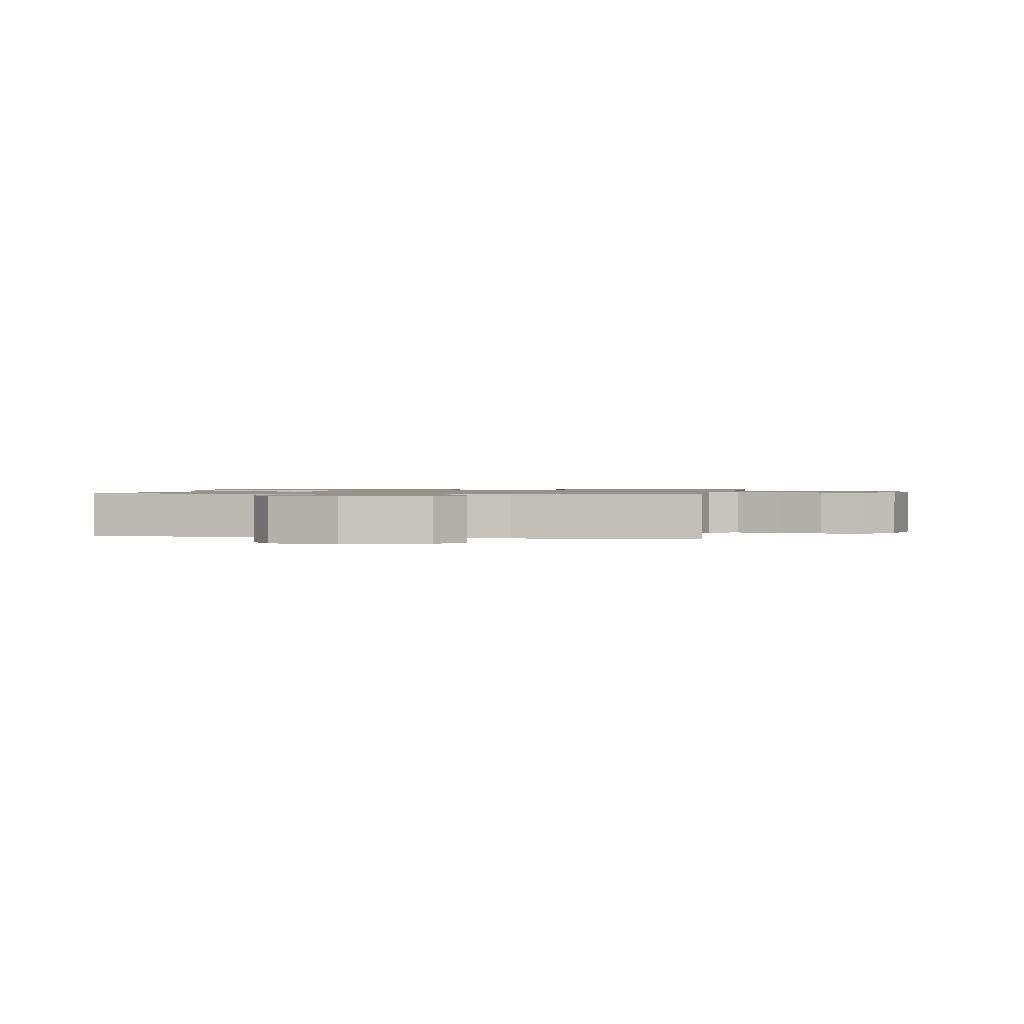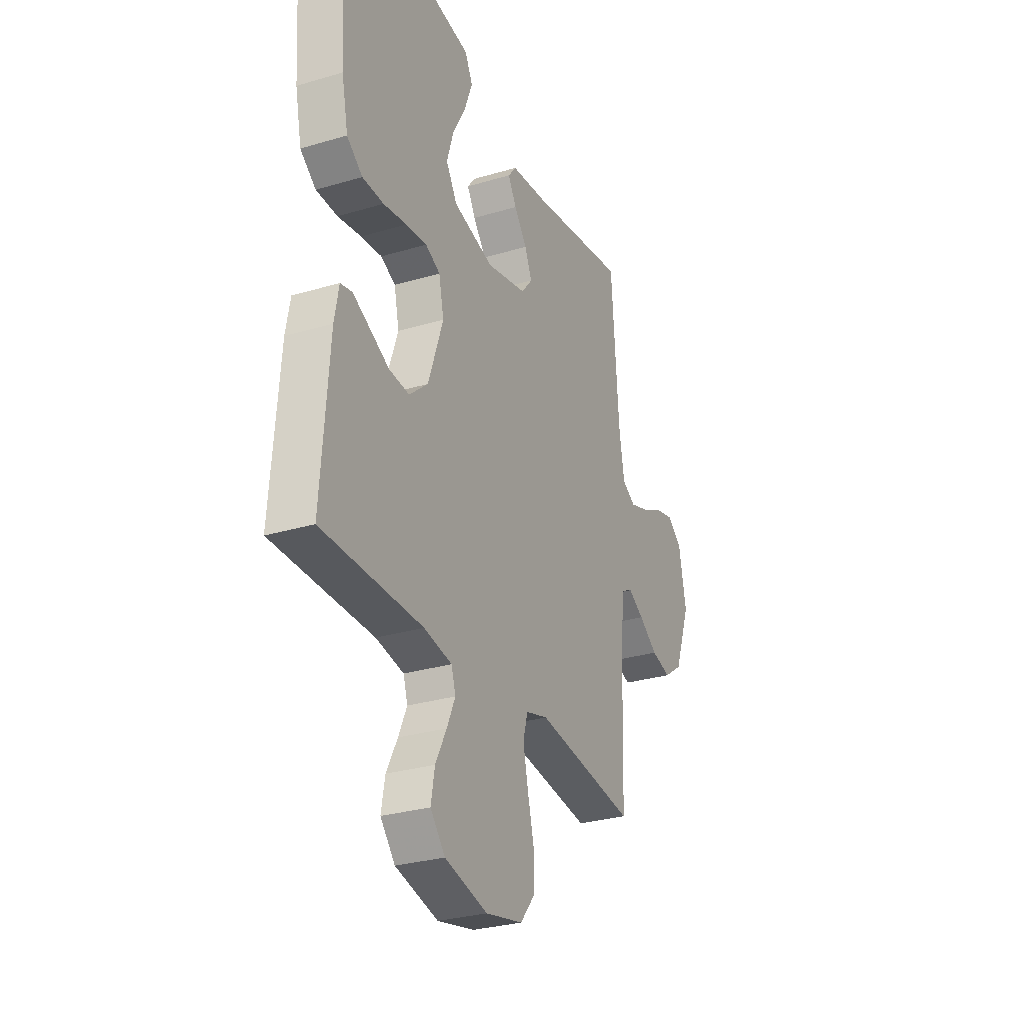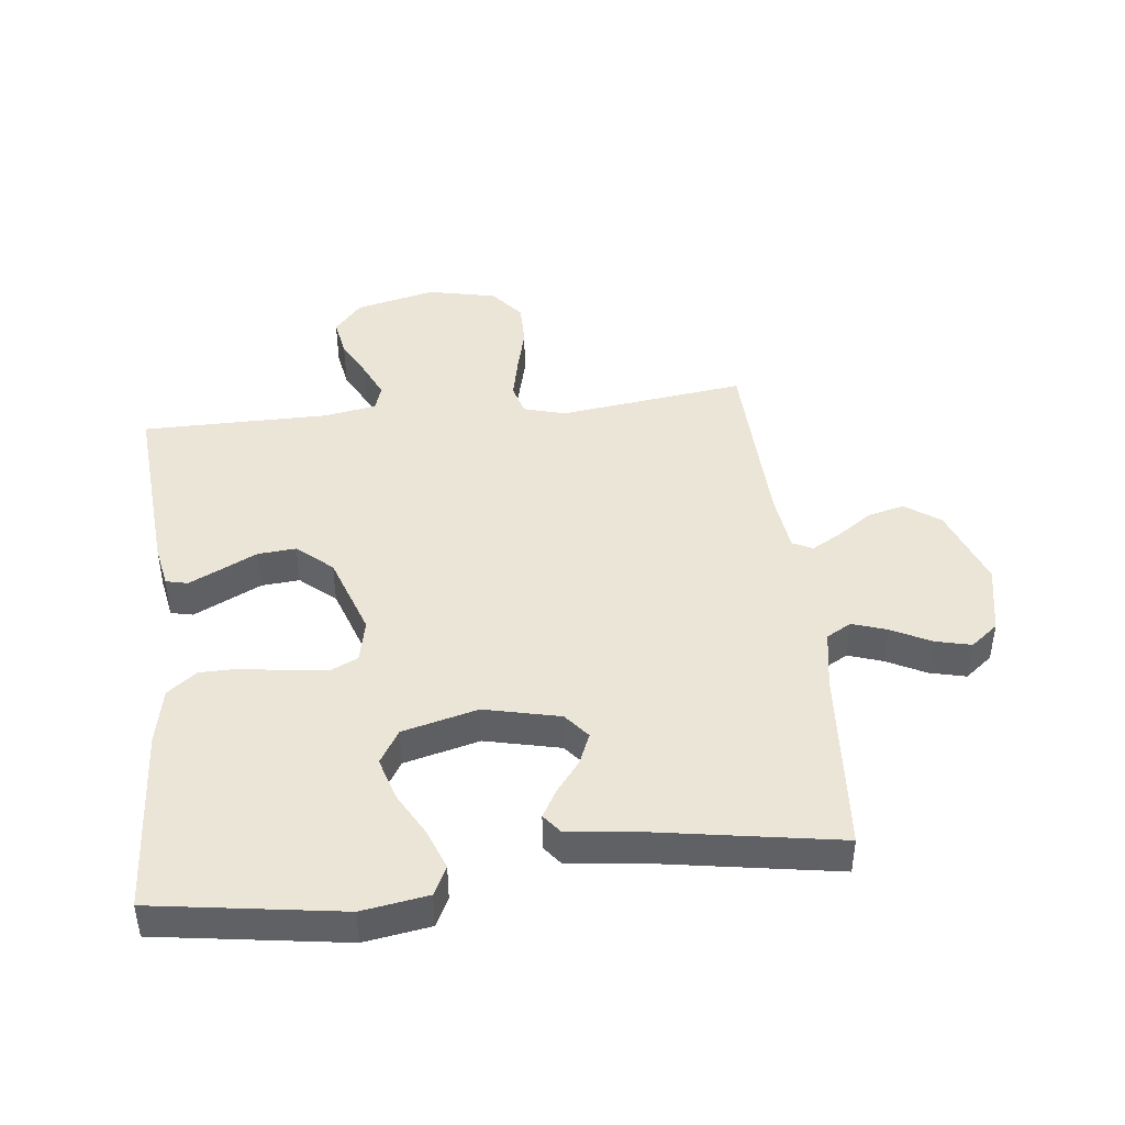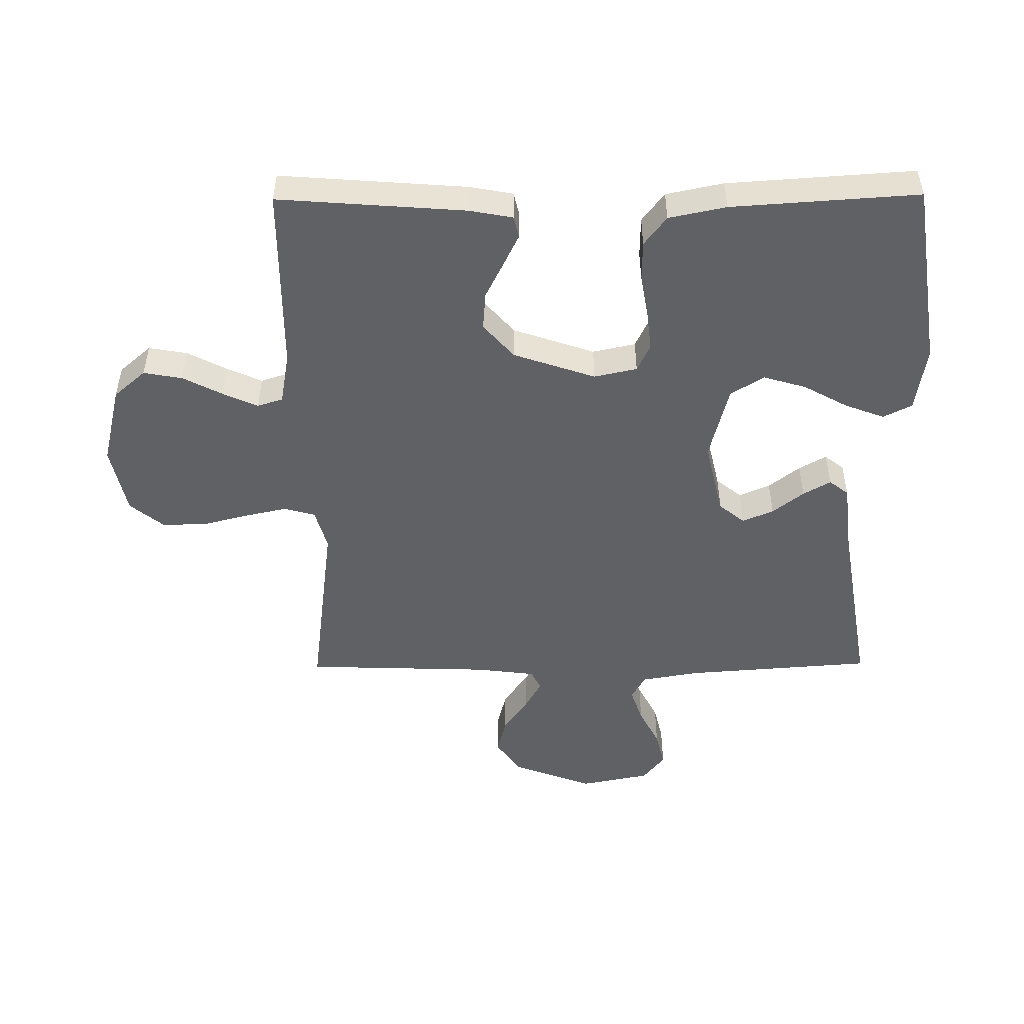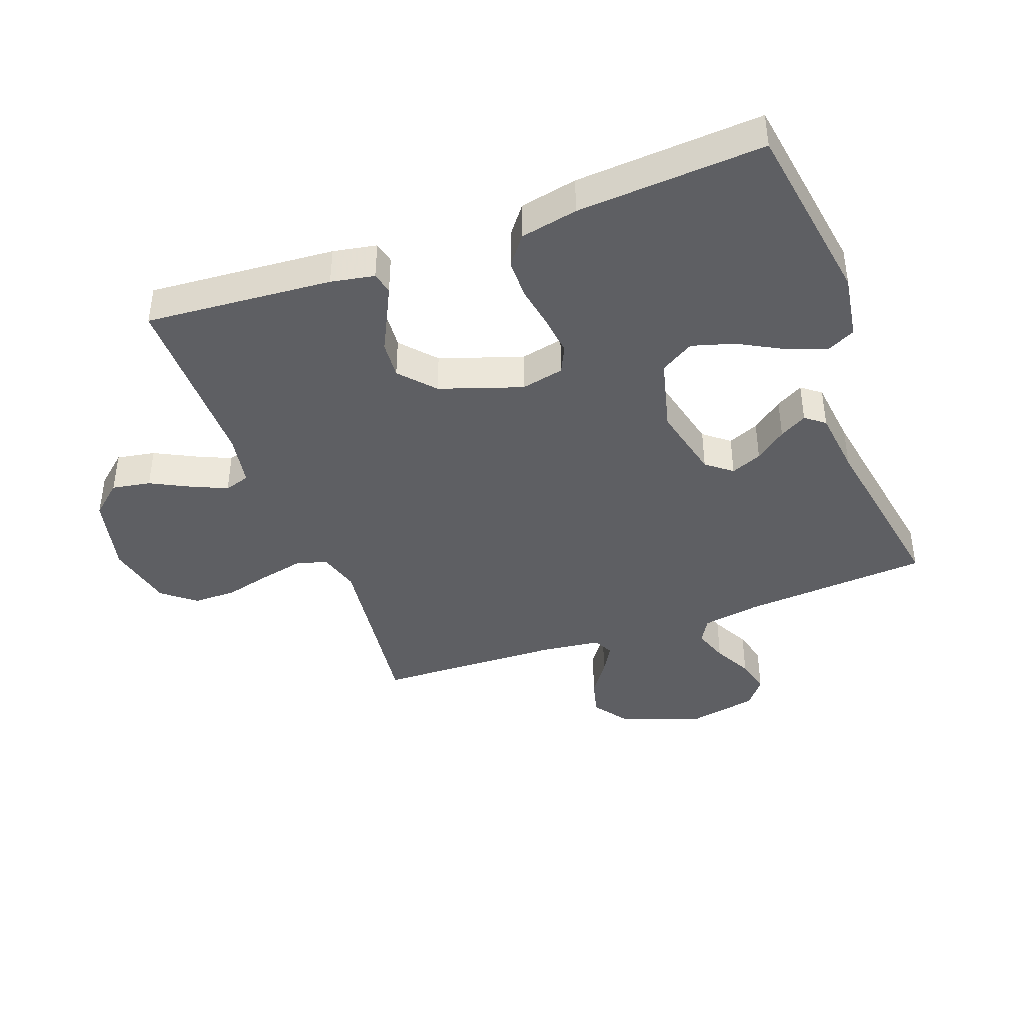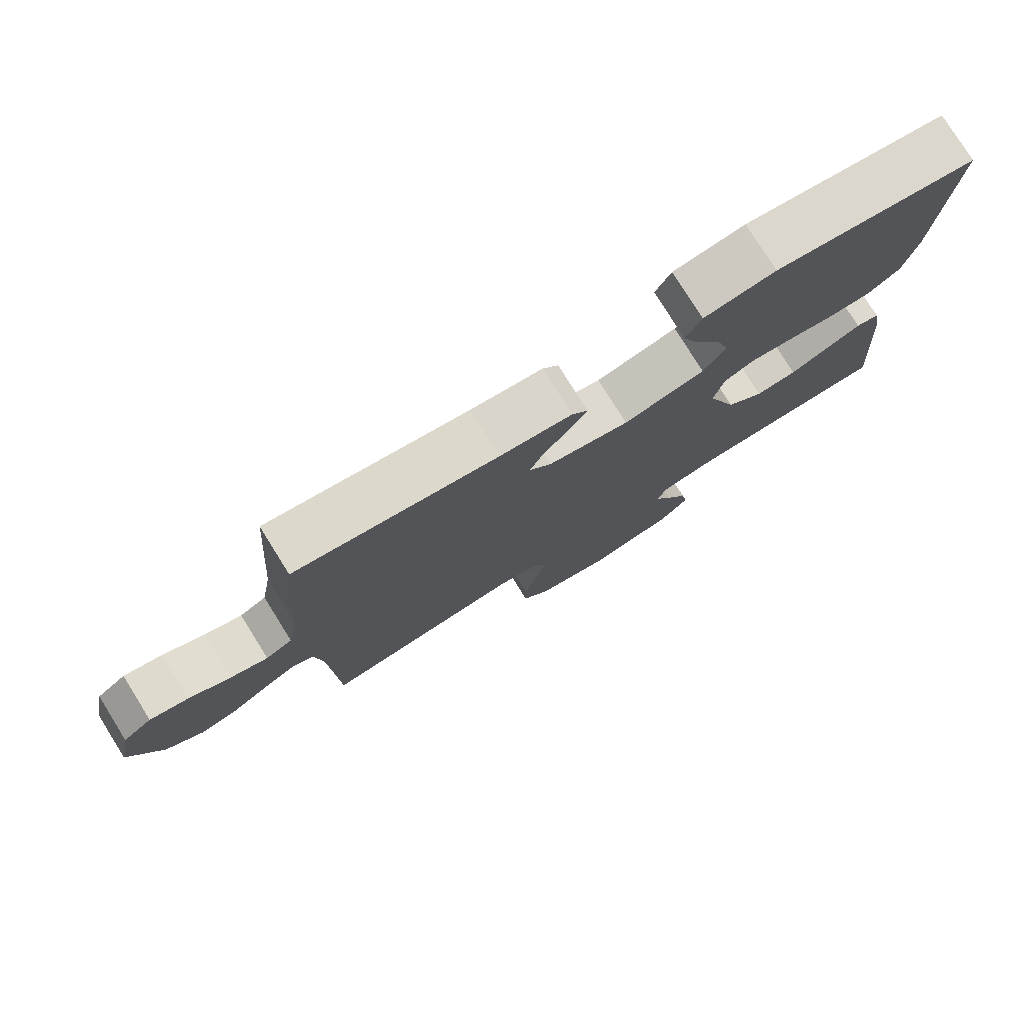
<metadata>
{"format":"obj","ext":"obj","renderer":"f3d","projection":"perspective","resolution":1024,"background":"white","views":[{"elev":1.1,"azim":100.2,"up":"+Y"},{"elev":-29.2,"azim":-66.2,"up":"+Z"},{"elev":44.0,"azim":-6.5,"up":"+Y"},{"elev":-50.0,"azim":-89.5,"up":"+Y"},{"elev":-41.2,"azim":-69.7,"up":"+Y"},{"elev":78.3,"azim":148.1,"up":"+Z"}]}
</metadata>
<code>
v 0.5 0.07 0.5
v 0.522 0.07 0.2
v 0.538 0.07 0.105
v 0.578 0.07 0.082
v 0.634 0.07 0.101
v 0.696 0.07 0.133
v 0.754 0.07 0.147
v 0.798 0.07 0.112
v 0.82 0.07 0
v 0.772 0.07 -0.13
v 0.716 0.07 -0.17
v 0.657 0.07 -0.155
v 0.601 0.07 -0.116
v 0.554 0.07 -0.089
v 0.522 0.07 -0.105
v 0.51 0.07 -0.2
v 0.5 0.07 -0.5
v 0.2 0.07 -0.461
v 0.134 0.07 -0.48
v 0.12 0.07 -0.53
v 0.135 0.07 -0.599
v 0.154 0.07 -0.674
v 0.154 0.07 -0.744
v 0.111 0.07 -0.797
v 0 0.07 -0.821
v -0.128 0.07 -0.79
v -0.172 0.07 -0.739
v -0.161 0.07 -0.677
v -0.128 0.07 -0.613
v -0.103 0.07 -0.557
v -0.116 0.07 -0.516
v -0.2 0.07 -0.501
v -0.5 0.07 -0.5
v -0.477 0.07 -0.2
v -0.464 0.07 -0.13
v -0.429 0.07 -0.122
v -0.378 0.07 -0.147
v -0.32 0.07 -0.176
v -0.259 0.07 -0.181
v -0.203 0.07 -0.132
v -0.158 0.07 0
v -0.173 0.07 0.069
v -0.217 0.07 0.09
v -0.28 0.07 0.083
v -0.35 0.07 0.071
v -0.414 0.07 0.072
v -0.461 0.07 0.108
v -0.48 0.07 0.2
v -0.5 0.07 0.5
v -0.2 0.07 0.545
v -0.094 0.07 0.528
v -0.071 0.07 0.482
v -0.095 0.07 0.418
v -0.134 0.07 0.347
v -0.154 0.07 0.279
v -0.121 0.07 0.225
v 0 0.07 0.194
v 0.121 0.07 0.222
v 0.154 0.07 0.263
v 0.133 0.07 0.313
v 0.094 0.07 0.363
v 0.069 0.07 0.407
v 0.093 0.07 0.438
v 0.2 0.07 0.45
v 0.5 0 0.5
v 0.522 0 0.2
v 0.538 0 0.105
v 0.578 0 0.082
v 0.634 0 0.101
v 0.696 0 0.133
v 0.754 0 0.147
v 0.798 0 0.112
v 0.82 0 0
v 0.772 0 -0.13
v 0.716 0 -0.17
v 0.657 0 -0.155
v 0.601 0 -0.116
v 0.554 0 -0.089
v 0.522 0 -0.105
v 0.51 0 -0.2
v 0.5 0 -0.5
v 0.2 0 -0.461
v 0.134 0 -0.48
v 0.12 0 -0.53
v 0.135 0 -0.599
v 0.154 0 -0.674
v 0.154 0 -0.744
v 0.111 0 -0.797
v 0 0 -0.821
v -0.128 0 -0.79
v -0.172 0 -0.739
v -0.161 0 -0.677
v -0.128 0 -0.613
v -0.103 0 -0.557
v -0.116 0 -0.516
v -0.2 0 -0.501
v -0.5 0 -0.5
v -0.477 0 -0.2
v -0.464 0 -0.13
v -0.429 0 -0.122
v -0.378 0 -0.147
v -0.32 0 -0.176
v -0.259 0 -0.181
v -0.203 0 -0.132
v -0.158 0 0
v -0.173 0 0.069
v -0.217 0 0.09
v -0.28 0 0.083
v -0.35 0 0.071
v -0.414 0 0.072
v -0.461 0 0.108
v -0.48 0 0.2
v -0.5 0 0.5
v -0.2 0 0.545
v -0.094 0 0.528
v -0.071 0 0.482
v -0.095 0 0.418
v -0.134 0 0.347
v -0.154 0 0.279
v -0.121 0 0.225
v 0 0 0.194
v 0.121 0 0.222
v 0.154 0 0.263
v 0.133 0 0.313
v 0.094 0 0.363
v 0.069 0 0.407
v 0.093 0 0.438
v 0.2 0 0.45
f 62 63 64
f 61 62 64
f 60 61 64
f 64 1 2
f 60 64 2
f 59 60 2
f 58 59 2 3
f 57 58 3 4
f 52 53 54
f 51 52 54
f 50 51 54
f 49 50 54
f 48 49 54
f 47 48 54
f 46 47 54
f 45 46 54
f 44 45 54
f 43 44 54 55
f 42 43 55 56
f 36 37 38
f 35 36 38
f 34 35 38
f 33 34 38
f 32 33 38
f 31 32 38 39
f 27 28 29
f 26 27 29
f 25 26 29
f 24 25 29
f 23 24 29
f 22 23 29
f 21 22 29
f 20 21 29 30
f 19 20 30 31
f 16 17 18
f 31 39 40
f 19 31 40
f 18 19 40
f 16 18 40
f 15 16 40
f 11 12 13
f 10 11 13
f 9 10 13
f 8 9 13
f 7 8 13
f 6 7 13
f 5 6 13
f 4 5 13 14
f 41 42 56 57
f 40 41 57
f 15 40 57
f 14 15 57
f 4 14 57
f 128 127 126
f 128 126 125
f 128 125 124
f 66 65 128
f 66 128 124
f 66 124 123
f 67 66 123 122
f 68 67 122 121
f 118 117 116
f 118 116 115
f 118 115 114
f 118 114 113
f 118 113 112
f 118 112 111
f 118 111 110
f 118 110 109
f 118 109 108
f 119 118 108 107
f 120 119 107 106
f 102 101 100
f 102 100 99
f 102 99 98
f 102 98 97
f 102 97 96
f 103 102 96 95
f 93 92 91
f 93 91 90
f 93 90 89
f 93 89 88
f 93 88 87
f 93 87 86
f 93 86 85
f 94 93 85 84
f 95 94 84 83
f 82 81 80
f 104 103 95
f 104 95 83
f 104 83 82
f 104 82 80
f 104 80 79
f 77 76 75
f 77 75 74
f 77 74 73
f 77 73 72
f 77 72 71
f 77 71 70
f 77 70 69
f 78 77 69 68
f 121 120 106 105
f 121 105 104
f 121 104 79
f 121 79 78
f 121 78 68
f 1 65 66 2
f 2 66 67 3
f 3 67 68 4
f 4 68 69 5
f 5 69 70 6
f 6 70 71 7
f 7 71 72 8
f 8 72 73 9
f 9 73 74 10
f 10 74 75 11
f 11 75 76 12
f 12 76 77 13
f 13 77 78 14
f 14 78 79 15
f 15 79 80 16
f 16 80 81 17
f 17 81 82 18
f 18 82 83 19
f 19 83 84 20
f 20 84 85 21
f 21 85 86 22
f 22 86 87 23
f 23 87 88 24
f 24 88 89 25
f 25 89 90 26
f 26 90 91 27
f 27 91 92 28
f 28 92 93 29
f 29 93 94 30
f 30 94 95 31
f 31 95 96 32
f 32 96 97 33
f 33 97 98 34
f 34 98 99 35
f 35 99 100 36
f 36 100 101 37
f 37 101 102 38
f 38 102 103 39
f 39 103 104 40
f 40 104 105 41
f 41 105 106 42
f 42 106 107 43
f 43 107 108 44
f 44 108 109 45
f 45 109 110 46
f 46 110 111 47
f 47 111 112 48
f 48 112 113 49
f 49 113 114 50
f 50 114 115 51
f 51 115 116 52
f 52 116 117 53
f 53 117 118 54
f 54 118 119 55
f 55 119 120 56
f 56 120 121 57
f 57 121 122 58
f 58 122 123 59
f 59 123 124 60
f 60 124 125 61
f 61 125 126 62
f 62 126 127 63
f 63 127 128 64
f 64 128 65 1

</code>
